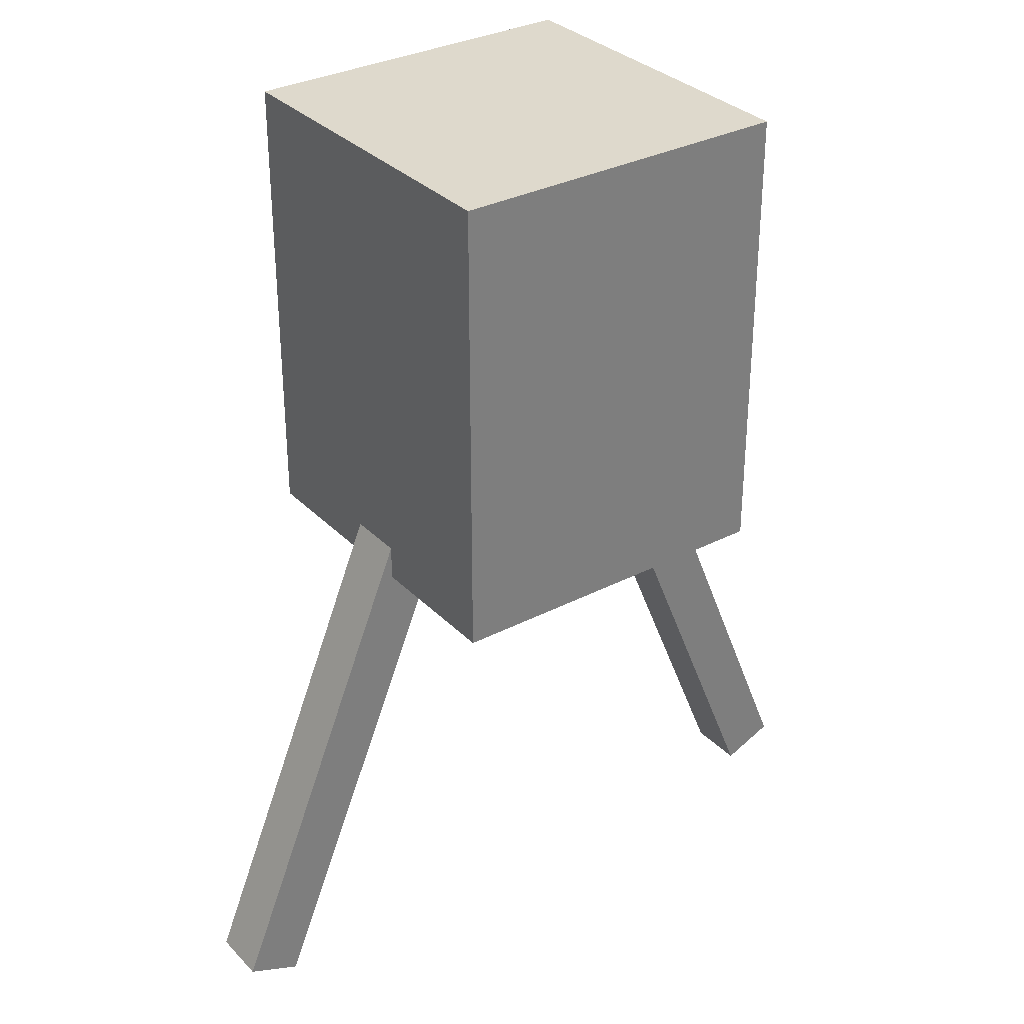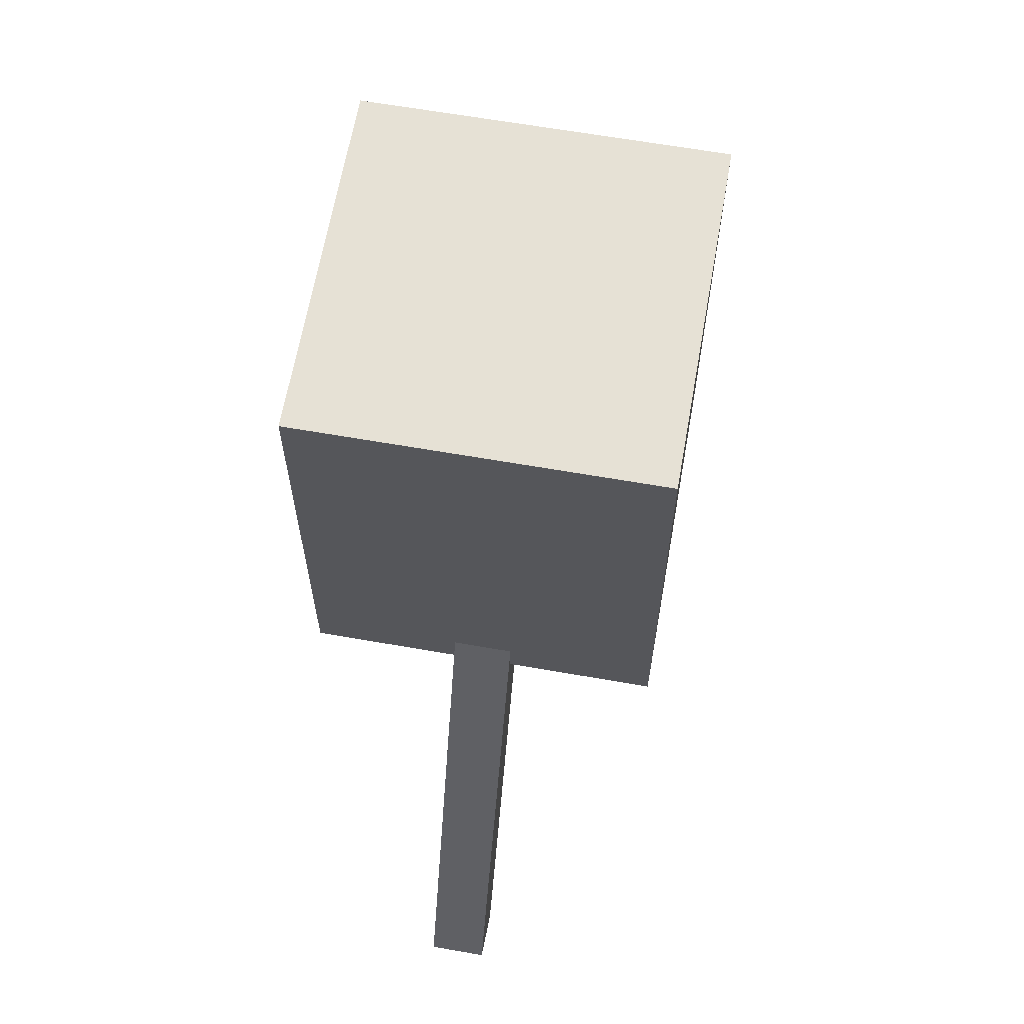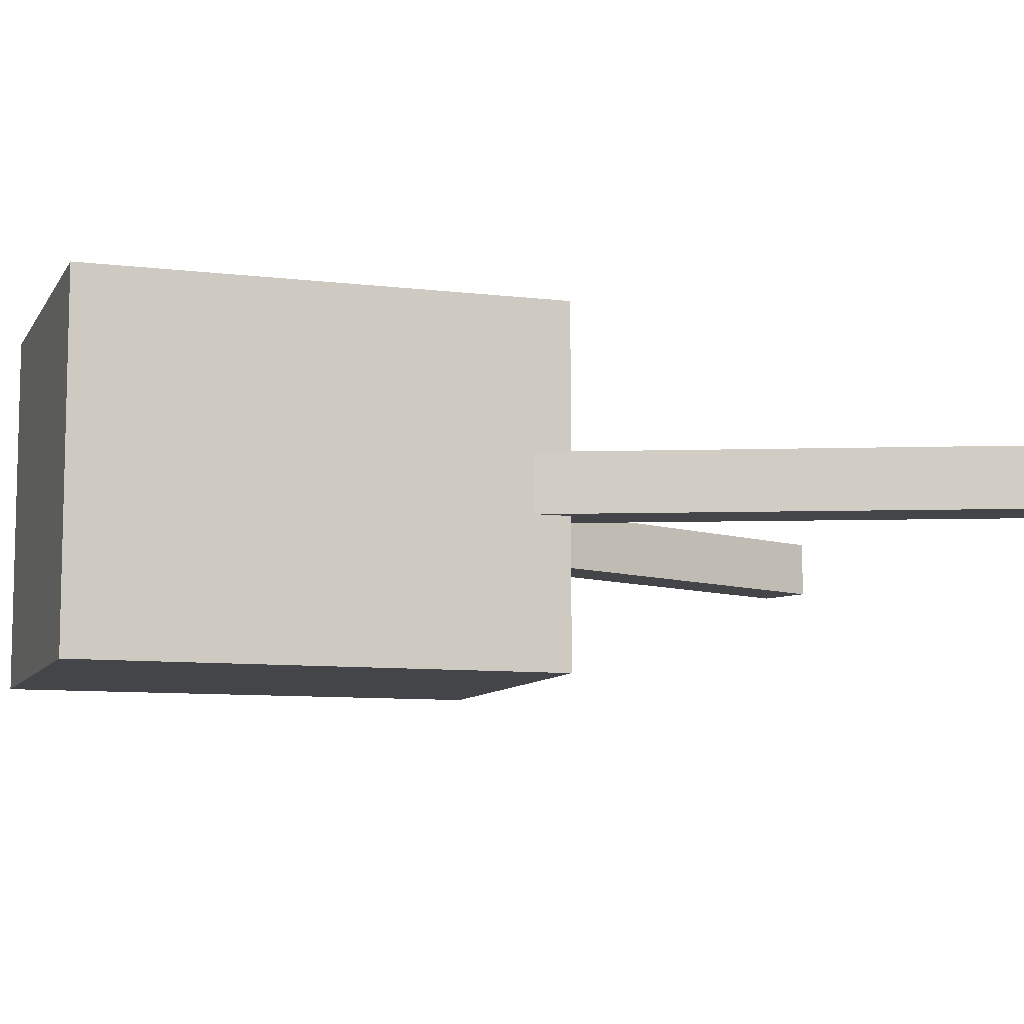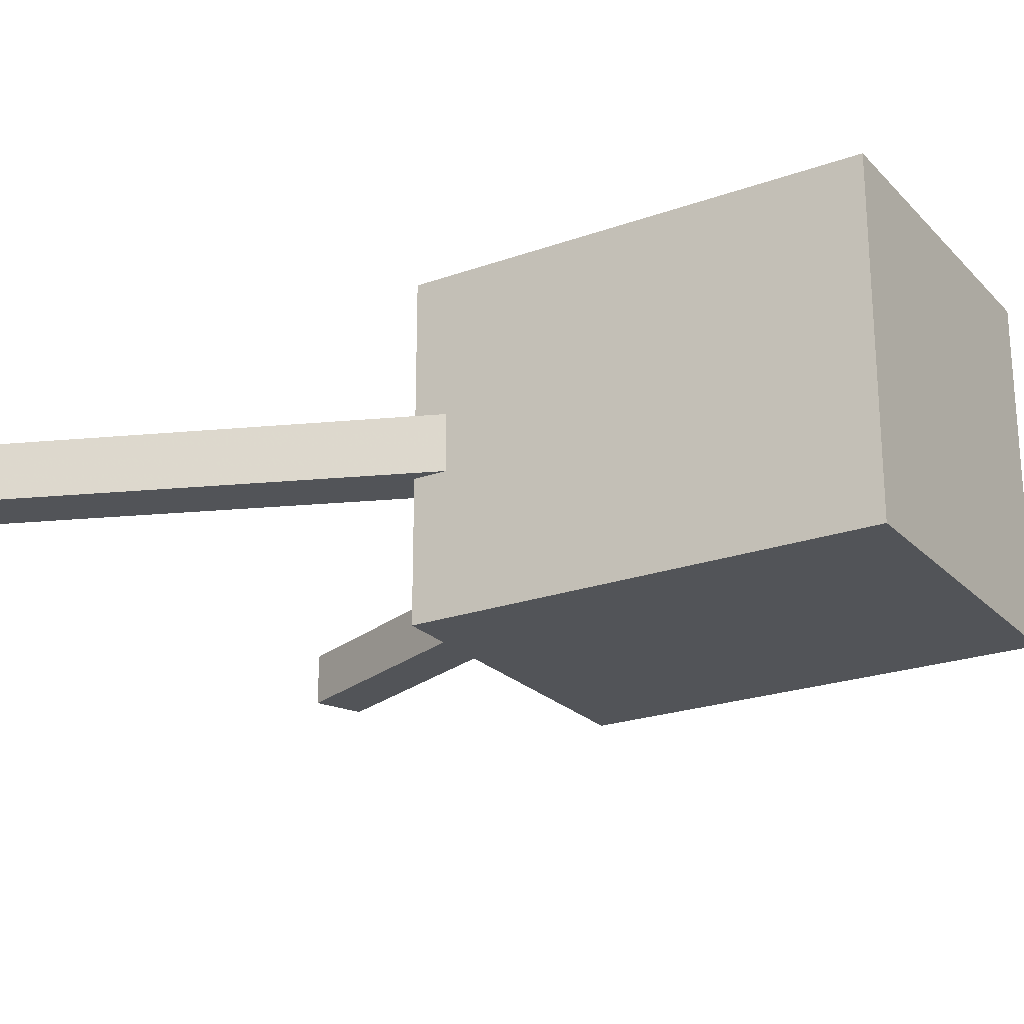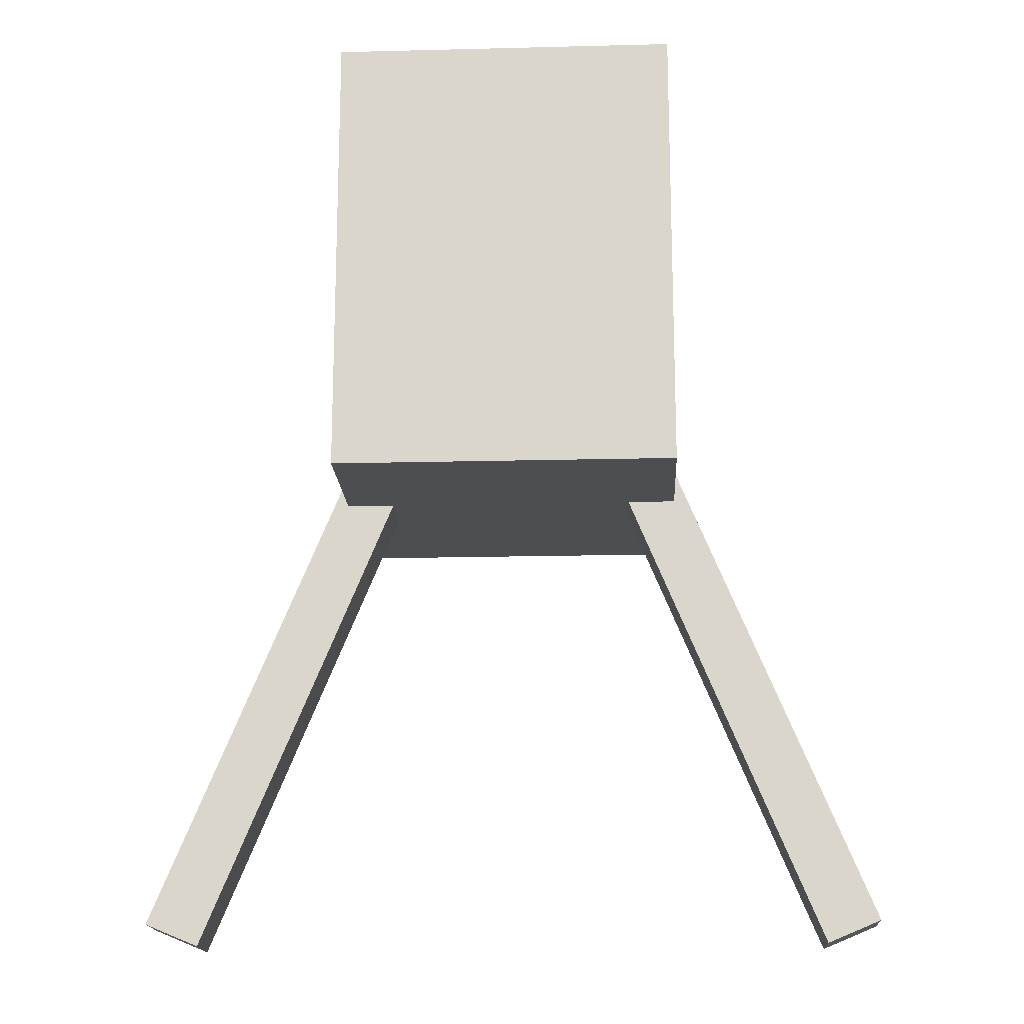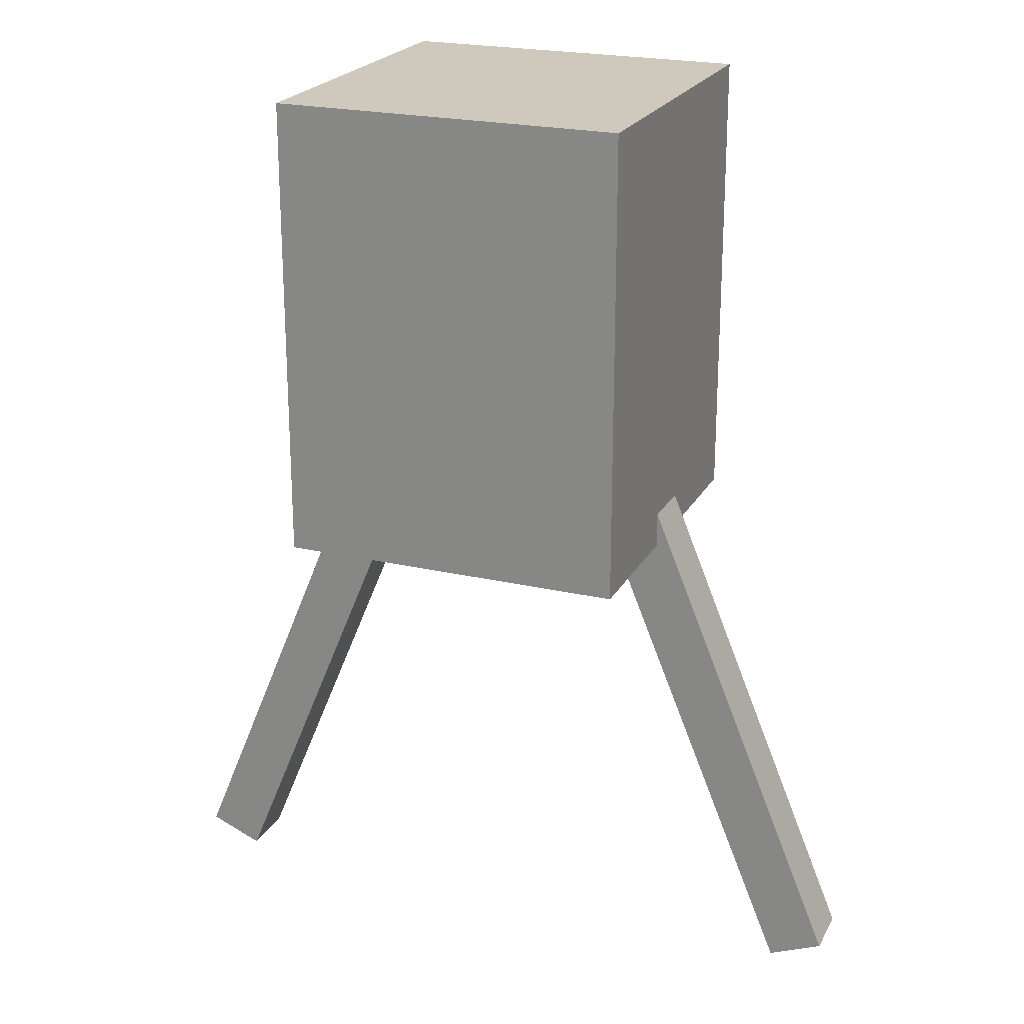
<metadata>
{"format":"obj","ext":"obj","renderer":"f3d","projection":"perspective","resolution":1024,"background":"white","views":[{"elev":32.2,"azim":-36.0,"up":"+Y"},{"elev":64.3,"azim":-80.0,"up":"+Y"},{"elev":-8.7,"azim":-108.3,"up":"+Z"},{"elev":-22.8,"azim":121.5,"up":"+Z"},{"elev":-17.2,"azim":-177.1,"up":"+Y"},{"elev":22.4,"azim":21.9,"up":"+Y"}]}
</metadata>
<code>
o squidTentacles1
v -0.8008 -1.953 -0.0625
v -0.8008 -1.953 0.0625
v -0.3702 -0.9136 0.0625
v -0.3702 -0.9136 -0.0625
v -0.6853 -2.001 0.0625
v -0.6853 -2.001 -0.0625
v -0.2548 -0.9614 -0.0625
v -0.2548 -0.9614 0.0625
f 1 2 3 4
f 5 6 7 8
f 4 3 8 7
f 6 5 2 1
f 6 1 4 7
f 2 5 8 3
o squidTentacles2
v 0.8008 -1.953 0.0625
v 0.8008 -1.953 -0.0625
v 0.3702 -0.9136 -0.0625
v 0.3702 -0.9136 0.0625
v 0.6853 -2.001 -0.0625
v 0.6853 -2.001 0.0625
v 0.2548 -0.9614 0.0625
v 0.2548 -0.9614 -0.0625
f 9 10 11 12
f 13 14 15 16
f 12 11 16 15
f 14 13 10 9
f 14 9 12 15
f 10 13 16 11
o squidBody
v 0.375 -1 -0.375
v -0.375 -1 -0.375
v -0.375 -0 -0.375
v 0.375 0 -0.375
v -0.375 -1 0.375
v 0.375 -1 0.375
v 0.375 0 0.375
v -0.375 -0 0.375
f 17 18 19 20
f 21 22 23 24
f 20 19 24 23
f 22 21 18 17
f 22 17 20 23
f 18 21 24 19

</code>
